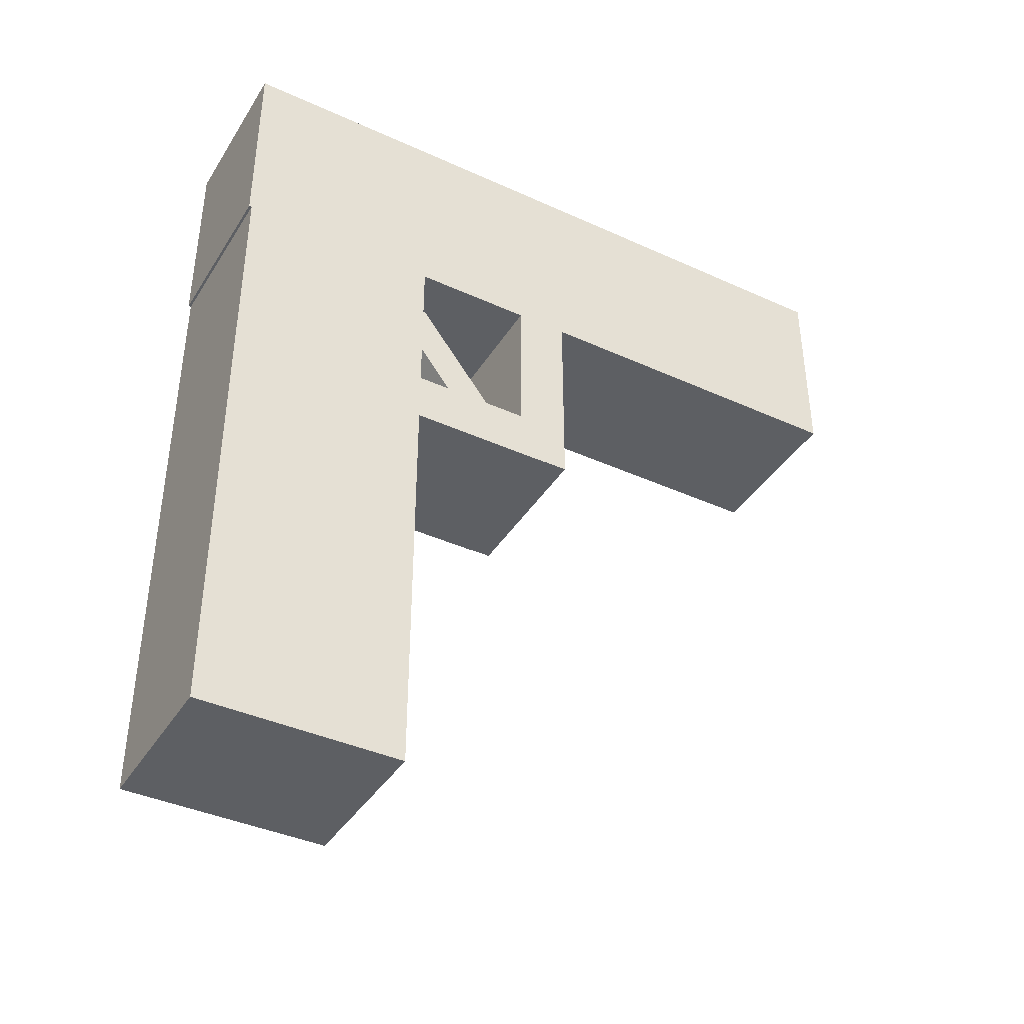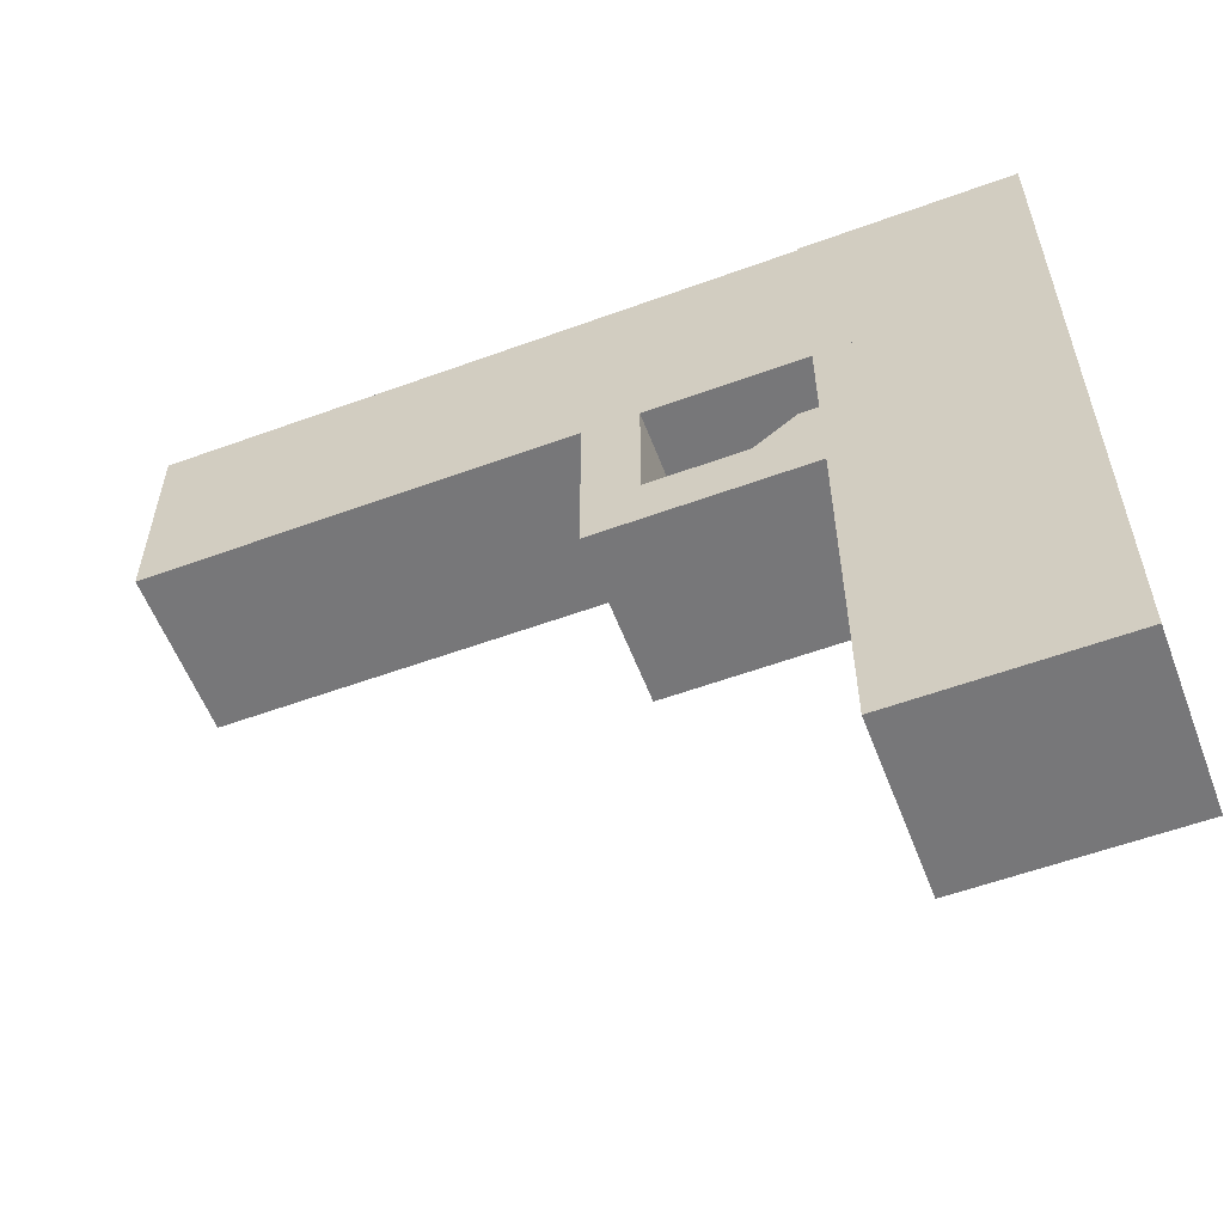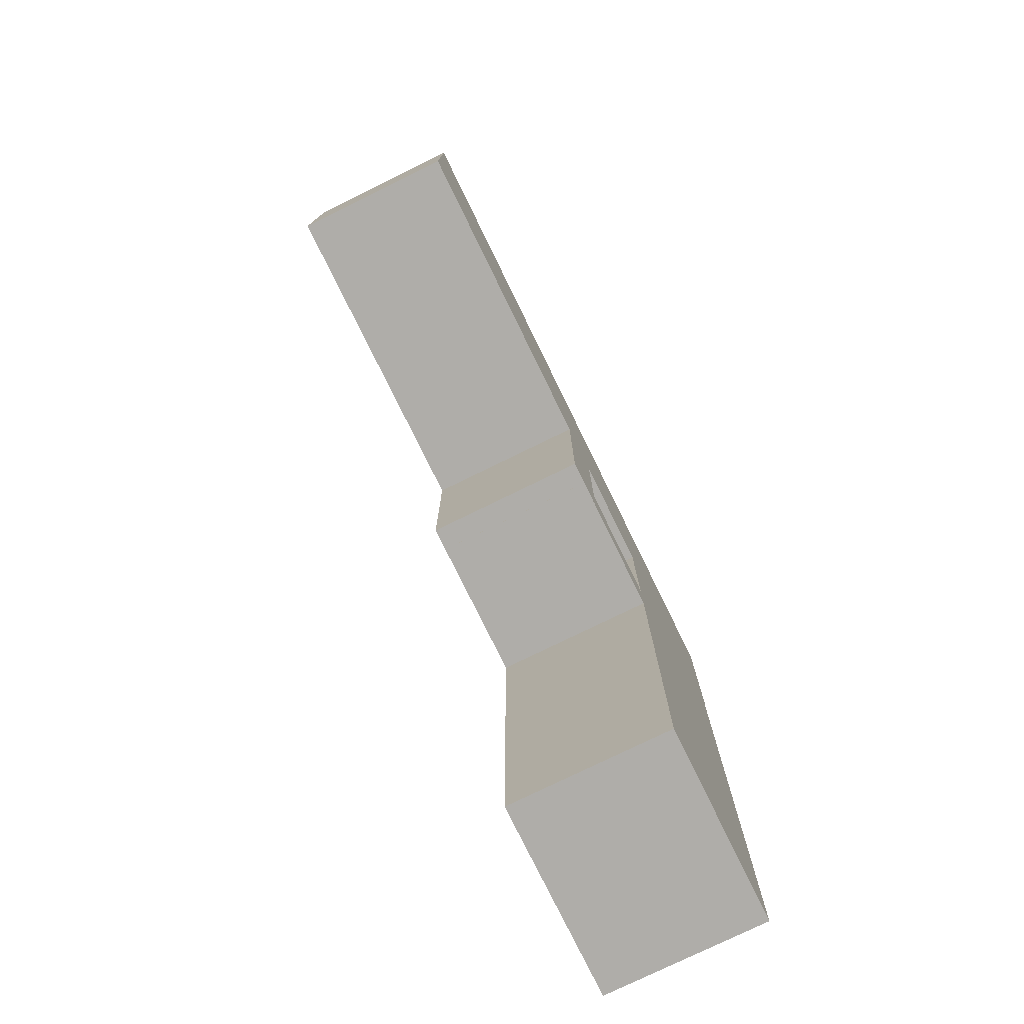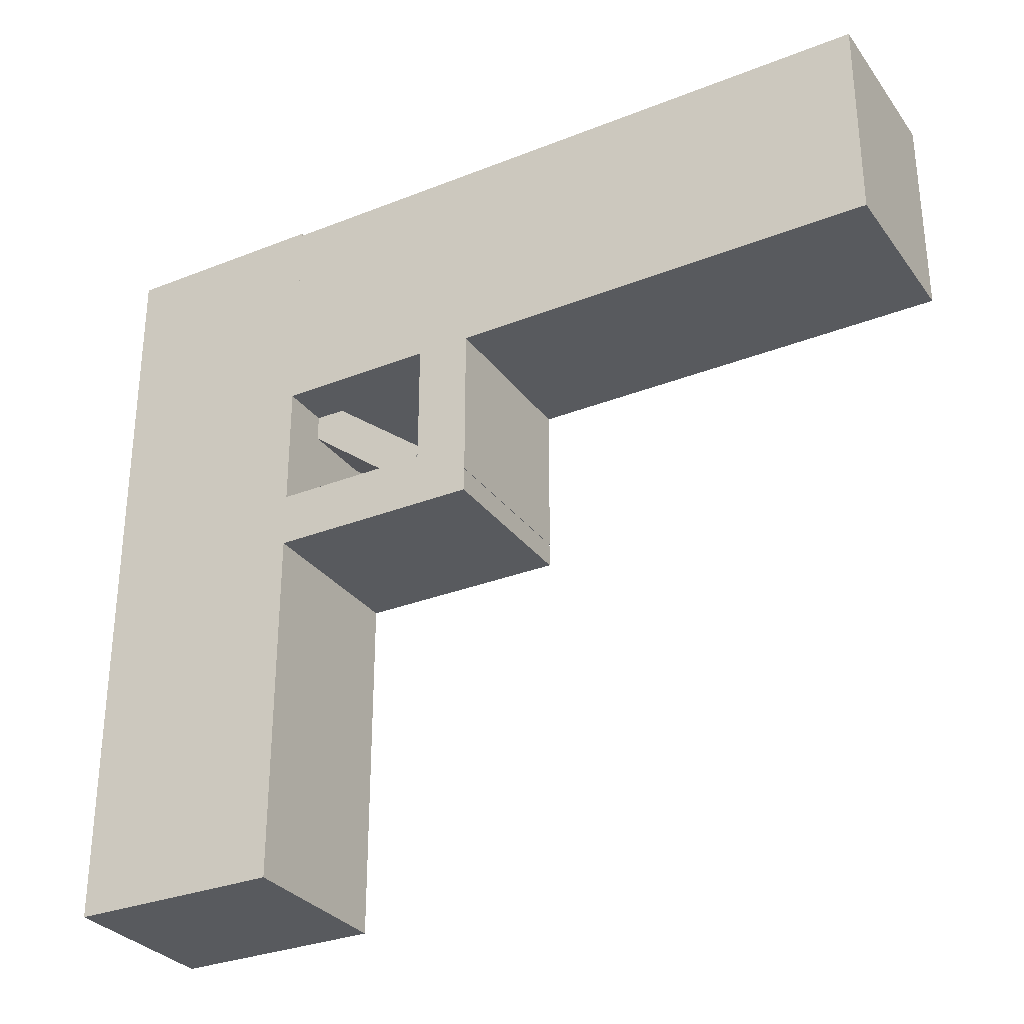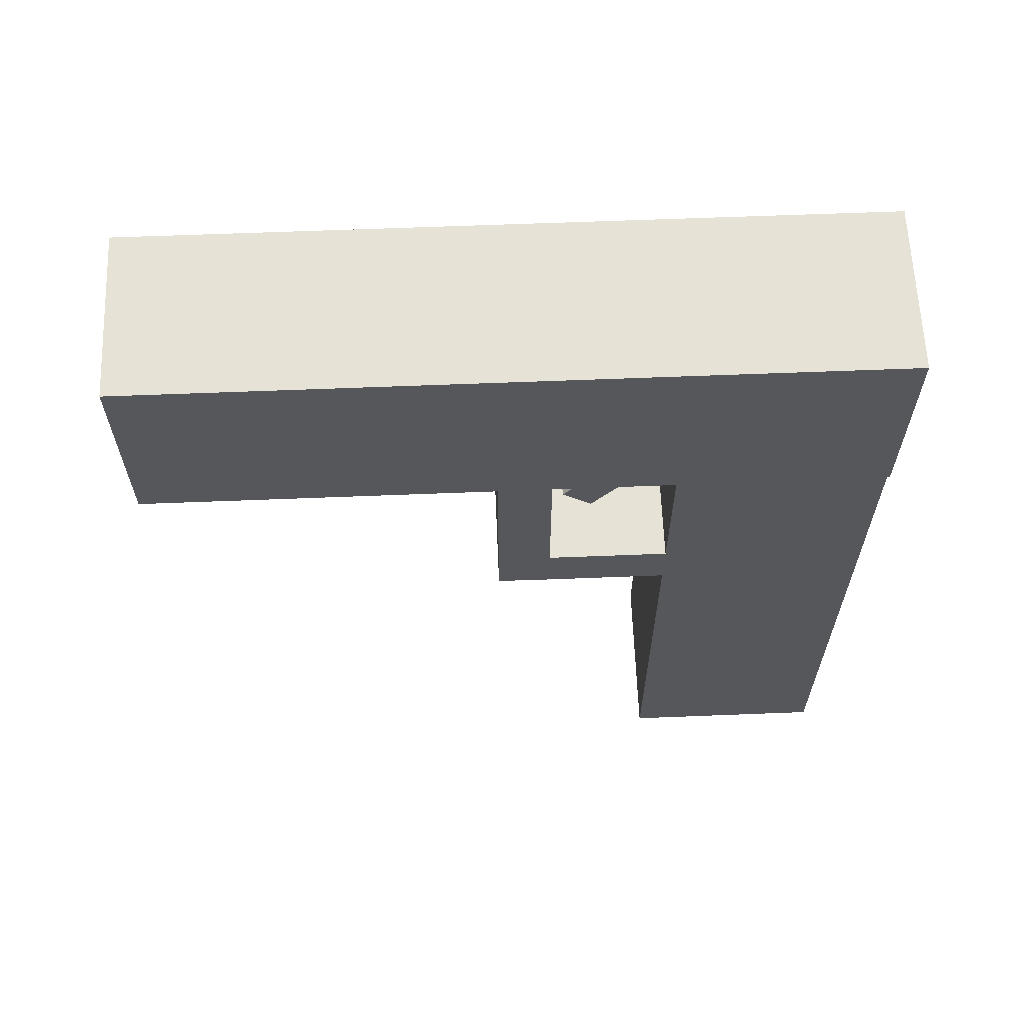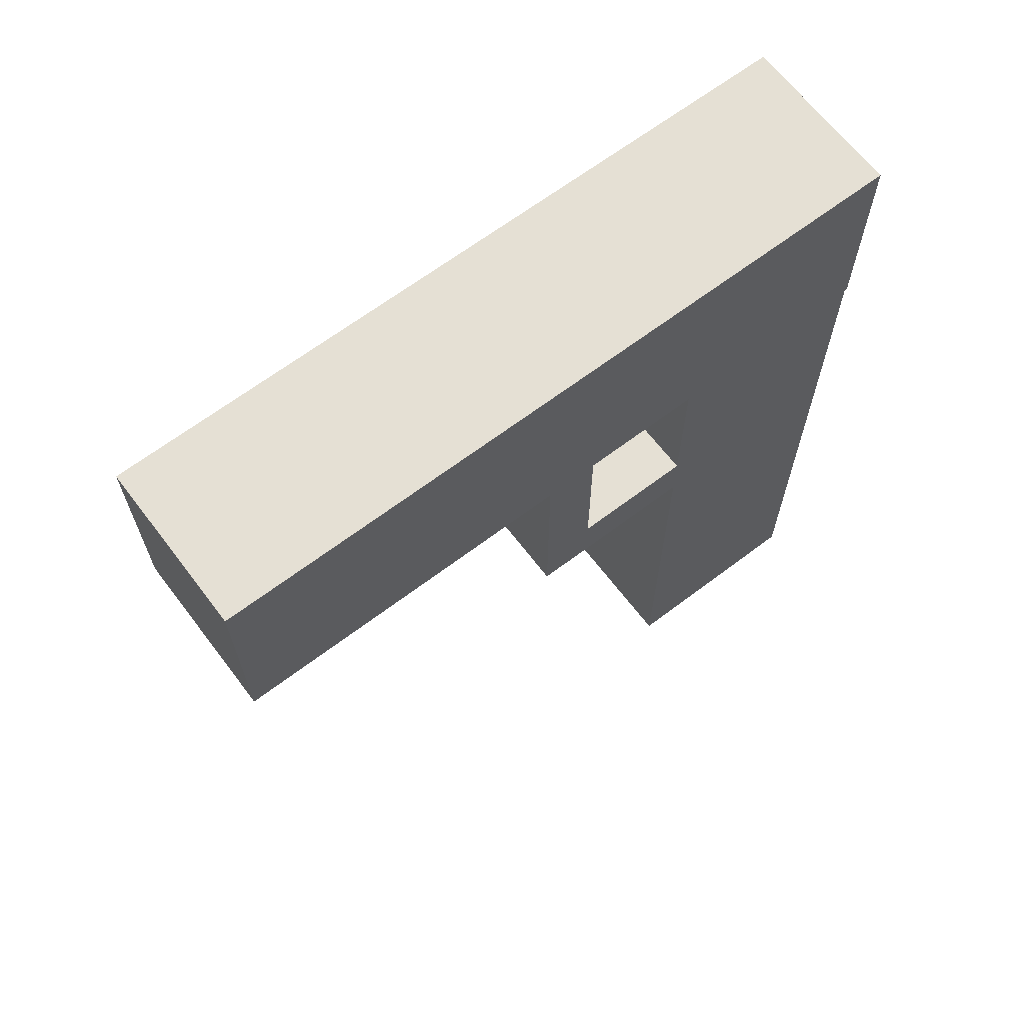
<metadata>
{"format":"obj","ext":"obj","renderer":"f3d","projection":"perspective","resolution":1024,"background":"white","views":[{"elev":-40.0,"azim":60.7,"up":"+Y"},{"elev":-57.2,"azim":110.8,"up":"+Z"},{"elev":-77.2,"azim":-153.9,"up":"+Y"},{"elev":-30.7,"azim":-60.3,"up":"+Z"},{"elev":63.0,"azim":-92.3,"up":"+Y"},{"elev":65.7,"azim":-127.3,"up":"+Y"}]}
</metadata>
<code>
o Pistol
v -0.1152 0.5 0.1409
v -0.1152 -0.5 0.1409
v -0.1152 0.5 -0.1409
v -0.1152 -0.5 -0.1409
v 0.1152 0.5 0.1409
v 0.1152 -0.5 0.1409
v 0.1152 0.5 -0.1409
v 0.1152 -0.5 -0.1409
v -0.1152 0.6403 -0.8554
v -0.1152 0.6403 0.1446
v -0.1152 0.3585 -0.8554
v -0.1152 0.3585 0.1446
v 0.1152 0.6403 -0.8554
v 0.1152 0.6403 0.1446
v 0.1152 0.3585 -0.8554
v 0.1152 0.3585 0.1446
v -0.1152 0.3672 -0.3063
v -0.1152 0.07646 -0.3063
v -0.1152 0.3672 -0.3789
v -0.1152 0.07646 -0.3789
v 0.1152 0.3672 -0.3063
v 0.1152 0.07646 -0.3063
v 0.1152 0.3672 -0.3789
v 0.1152 0.07646 -0.3789
v -0.1152 0.1484 -0.3467
v -0.1152 0.1484 -0.05597
v -0.1152 0.07584 -0.3467
v -0.1152 0.07584 -0.05597
v 0.1152 0.1484 -0.3467
v 0.1152 0.1484 -0.05597
v 0.1152 0.07584 -0.3467
v 0.1152 0.07584 -0.05597
v -0.04941 0.2156 -0.2857
v -0.04941 0.3781 -0.1601
v -0.04941 0.1842 -0.2452
v -0.04941 0.3467 -0.1195
v 0.04941 0.2156 -0.2857
v 0.04941 0.3781 -0.1601
v 0.04941 0.1842 -0.2452
v 0.04941 0.3467 -0.1195
f 1 5 7 3
f 4 3 7 8
f 8 7 5 6
f 6 2 4 8
f 2 1 3 4
f 6 5 1 2
f 9 13 15 11
f 12 11 15 16
f 16 15 13 14
f 14 10 12 16
f 10 9 11 12
f 14 13 9 10
f 17 21 23 19
f 20 19 23 24
f 24 23 21 22
f 22 18 20 24
f 18 17 19 20
f 22 21 17 18
f 25 29 31 27
f 28 27 31 32
f 32 31 29 30
f 30 26 28 32
f 26 25 27 28
f 30 29 25 26
f 33 37 39 35
f 36 35 39 40
f 40 39 37 38
f 38 34 36 40
f 34 33 35 36
f 38 37 33 34

</code>
